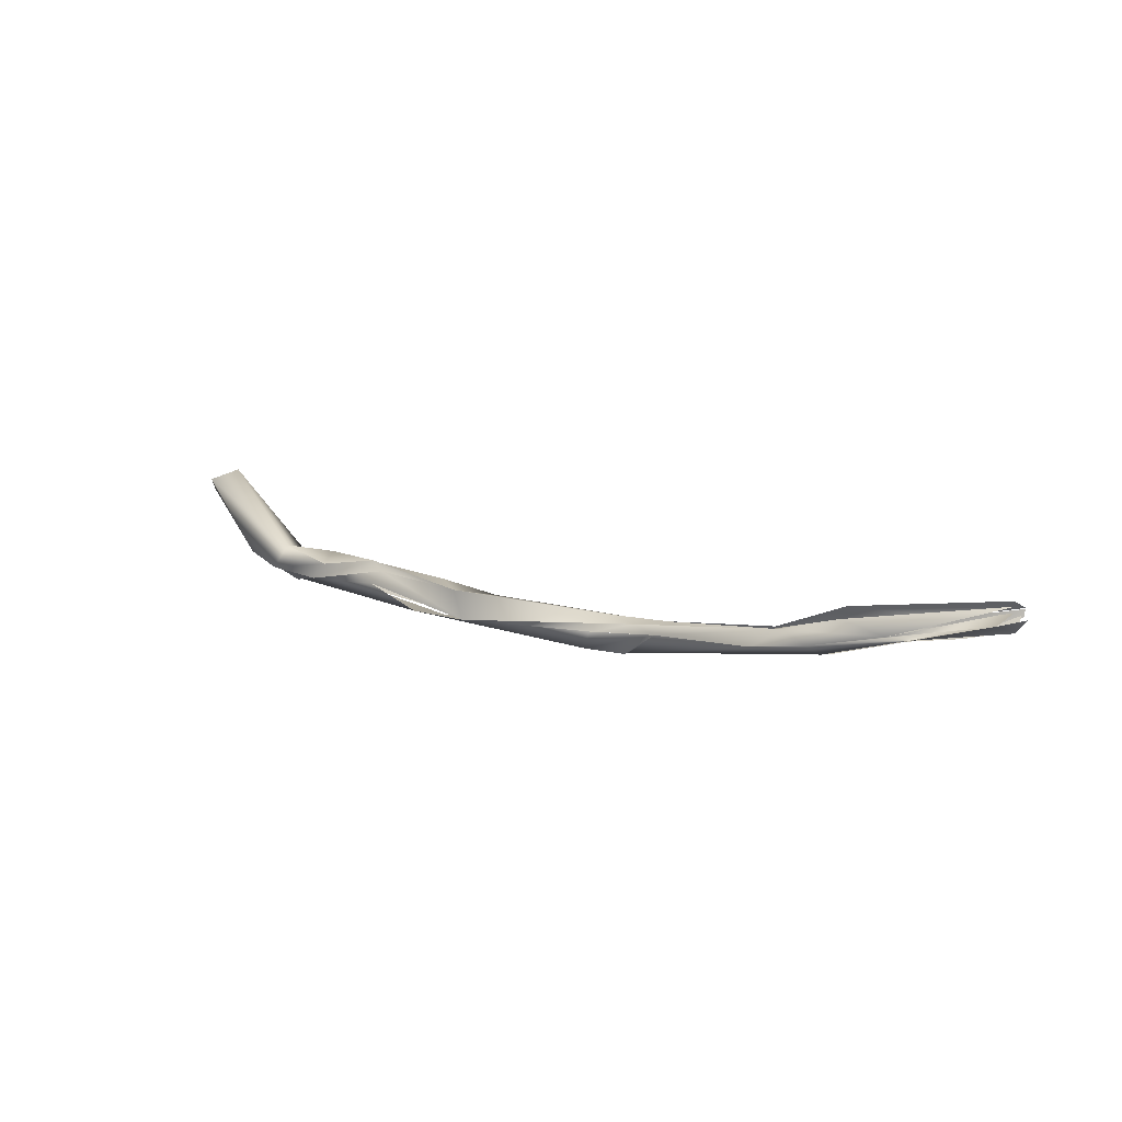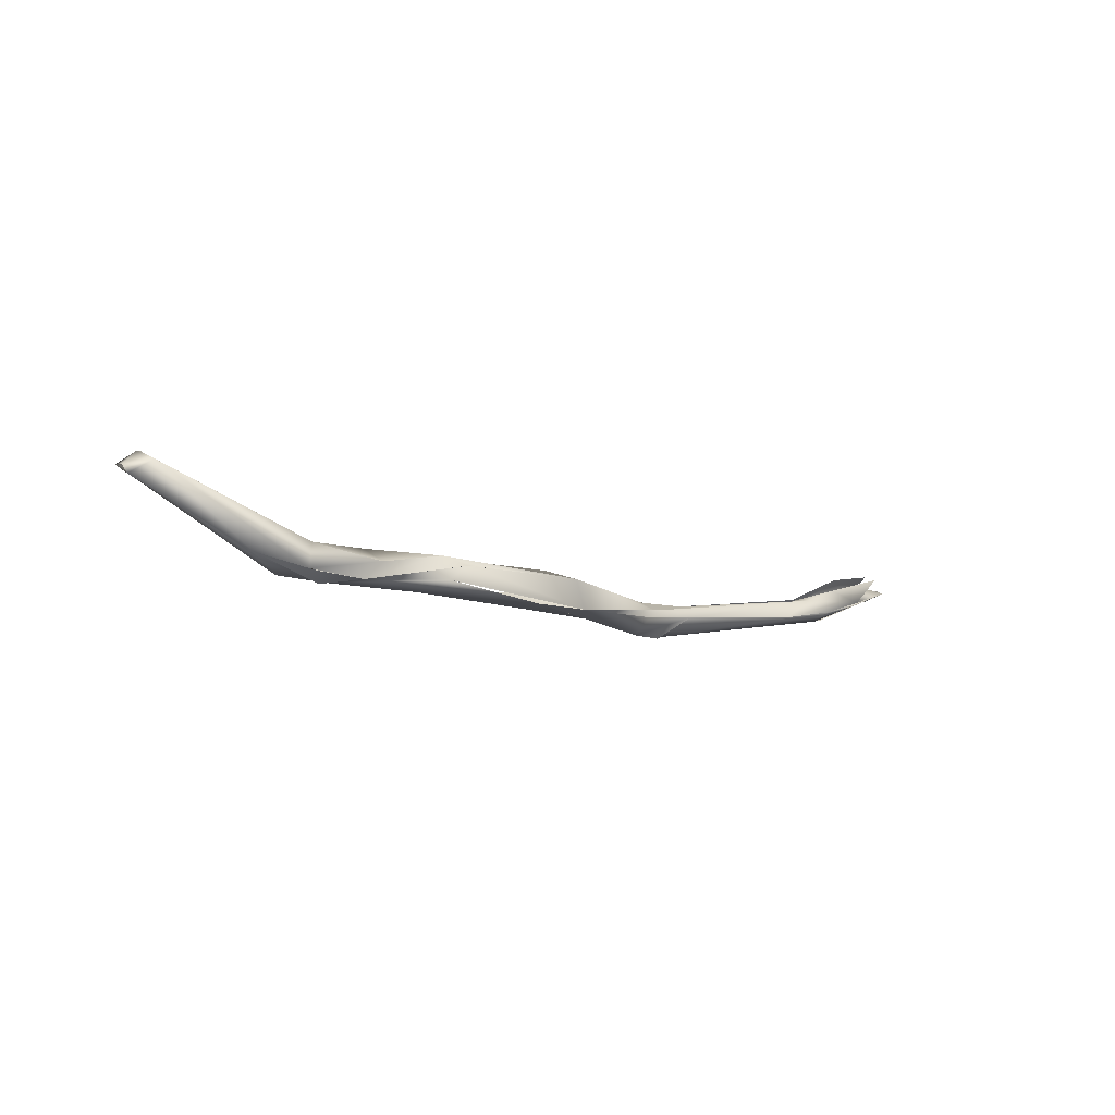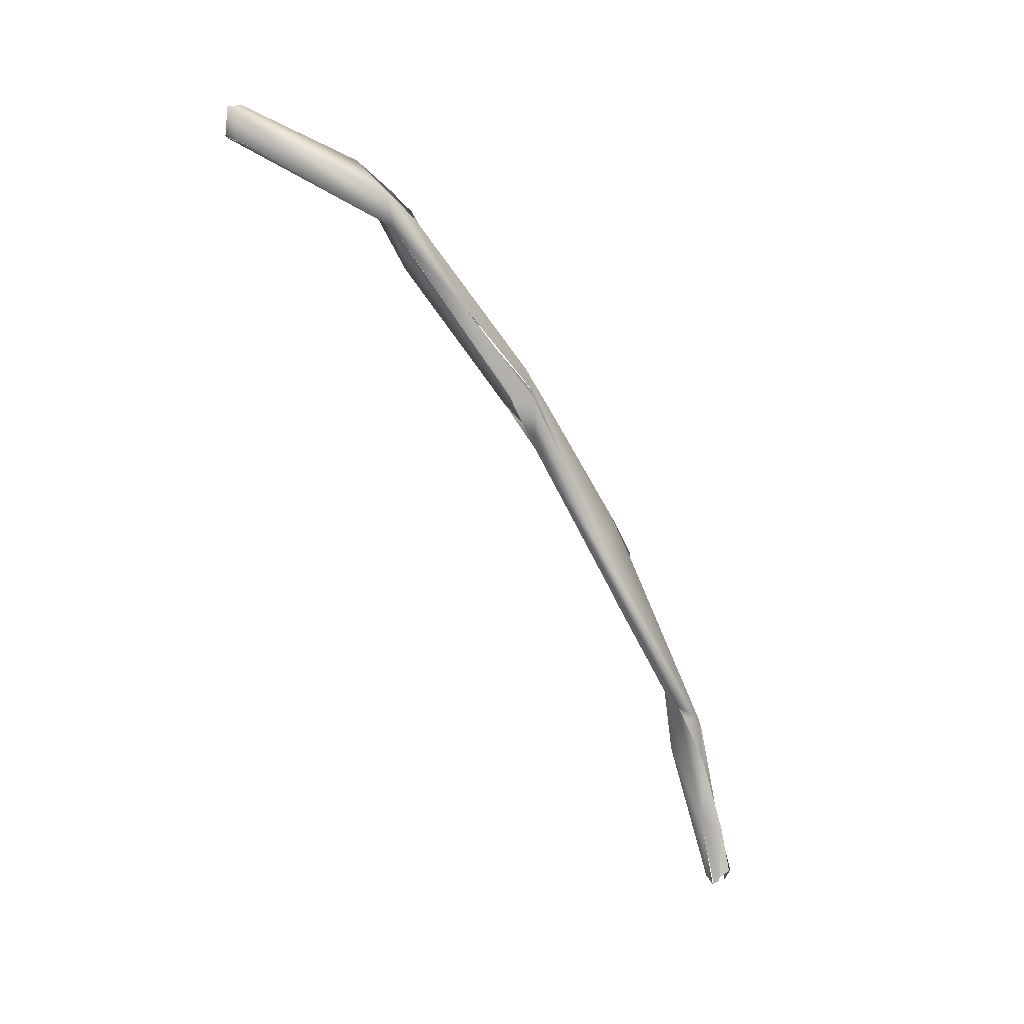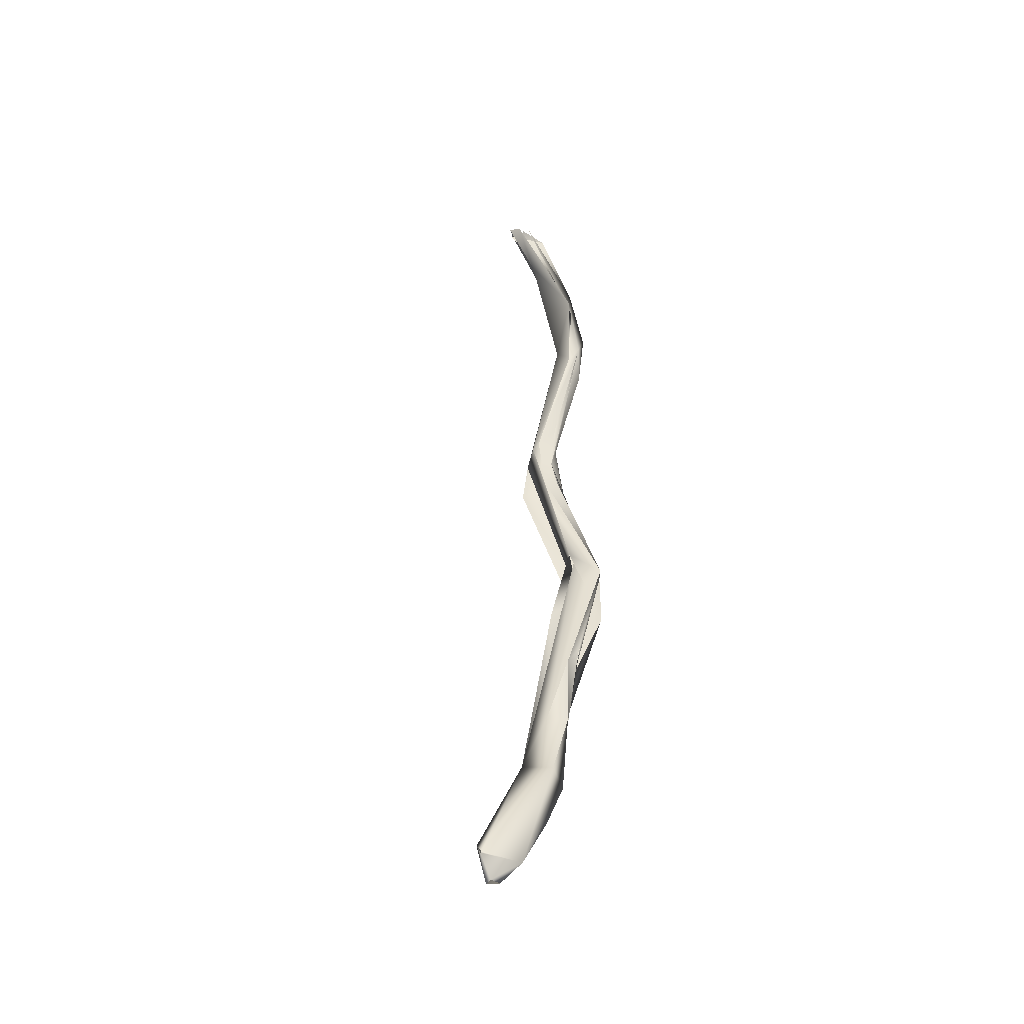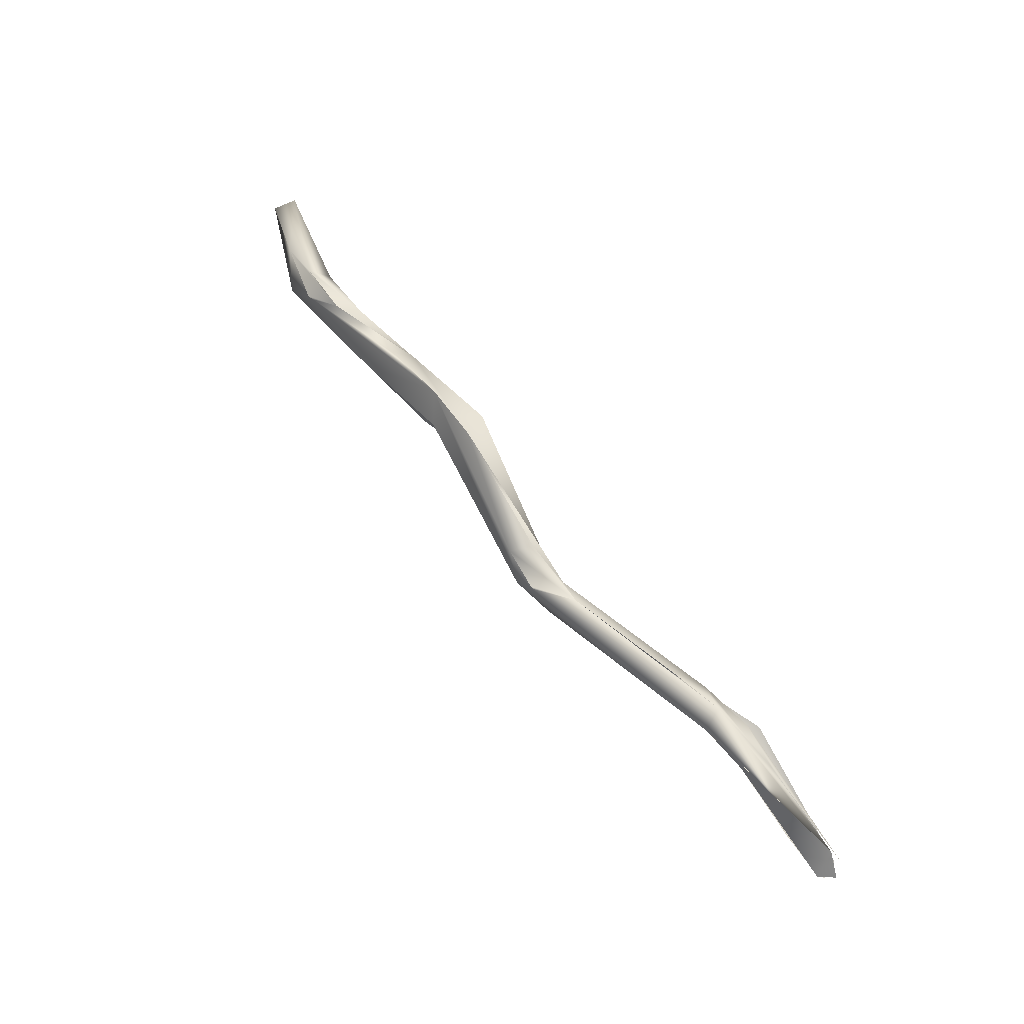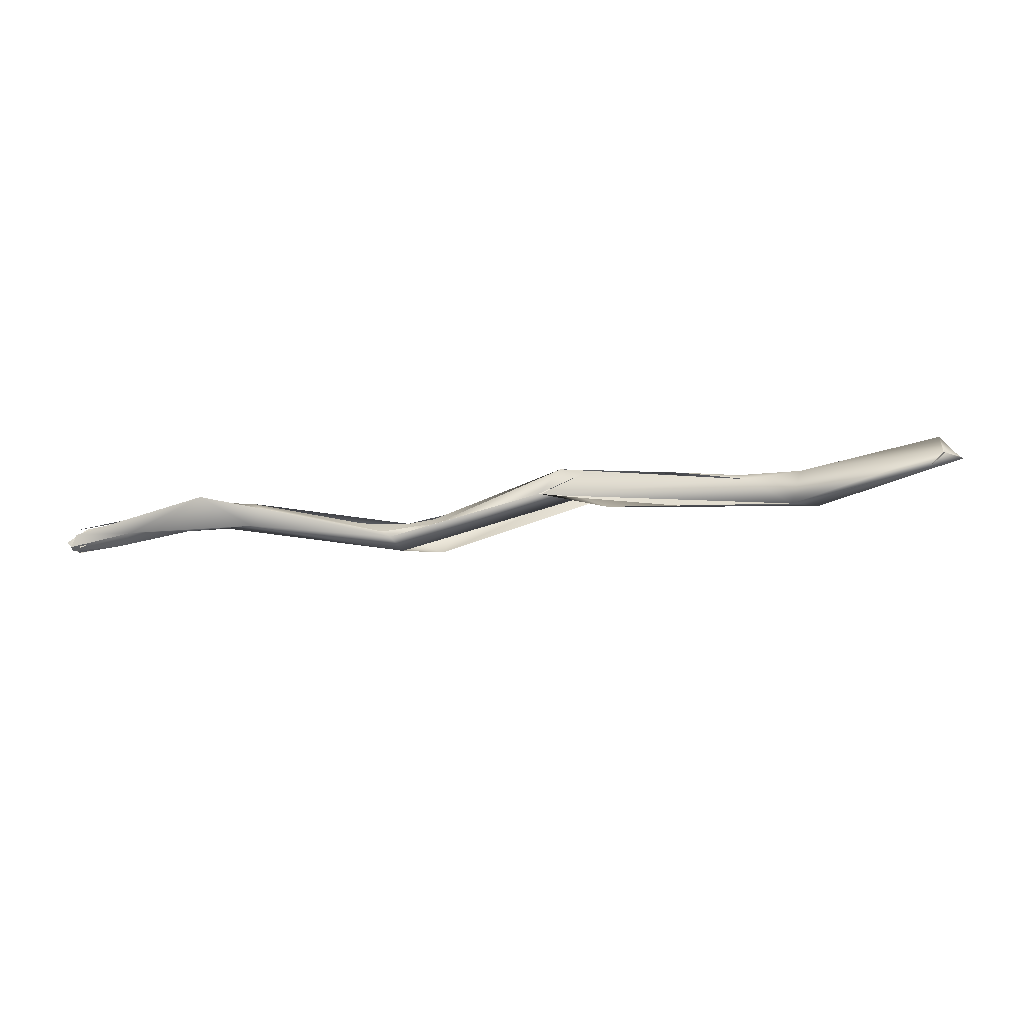
<metadata>
{"format":"obj","ext":"obj","renderer":"f3d","projection":"perspective","resolution":1024,"background":"white","views":[{"elev":4.7,"azim":58.0,"up":"+Y"},{"elev":-2.0,"azim":-17.7,"up":"+Y"},{"elev":-43.8,"azim":-62.4,"up":"+Z"},{"elev":50.7,"azim":-65.6,"up":"+Y"},{"elev":30.7,"azim":45.2,"up":"+Z"},{"elev":42.1,"azim":-159.6,"up":"+Y"}]}
</metadata>
<code>
o FJ2673.obj_grp1.1372
v 0.0524 -0.8111 5.783
v 0.05631 -0.8116 5.78
v 0.0722 -0.8209 5.779
v 0.0535 -0.812 5.785
v 0.05602 -0.8106 5.786
v 0.06595 -0.8196 5.785
v 0.05468 -0.8095 5.782
v 0.05491 -0.8095 5.782
v 0.07229 -0.8184 5.783
v 0.05306 -0.811 5.784
v 0.06888 -0.8218 5.781
v 0.07401 -0.8226 5.781
v 0.0717 -0.8212 5.784
v 0.0848 -0.8234 5.776
v 0.07795 -0.8222 5.782
v 0.07319 -0.8227 5.782
v 0.0848 -0.8234 5.776
v 0.07267 -0.8214 5.783
v 0.0784 -0.8189 5.779
v 0.08002 -0.8203 5.781
v 0.09531 -0.8234 5.772
v 0.1046 -0.8235 5.772
v 0.08778 -0.8221 5.779
v 0.08716 -0.8195 5.778
v 0.08002 -0.8203 5.781
v 0.08716 -0.8195 5.778
v 0.09949 -0.8209 5.775
v 0.09965 -0.8248 5.774
v 0.08993 -0.8206 5.778
v 0.09001 -0.8206 5.778
v 0.09794 -0.8246 5.778
v 0.09844 -0.8253 5.774
v 0.1042 -0.8253 5.775
v 0.1031 -0.8219 5.776
v 0.1044 -0.8226 5.771
v 0.1139 -0.827 5.76
v 0.1139 -0.8282 5.765
v 0.1189 -0.827 5.759
v 0.1156 -0.8261 5.765
v 0.1155 -0.8243 5.763
v 0.1155 -0.8243 5.763
v 0.1166 -0.8252 5.764
v 0.1183 -0.8284 5.762
v 0.1177 -0.8286 5.762
v 0.1223 -0.8261 5.761
v 0.1207 -0.825 5.759
v 0.1218 -0.8247 5.759
v 0.1159 -0.8261 5.765
v 0.1194 -0.8251 5.762
v 0.1422 -0.8265 5.754
v 0.1252 -0.8252 5.76
v 0.1388 -0.8252 5.754
v 0.1378 -0.8238 5.757
v 0.137 -0.8242 5.757
v 0.1398 -0.8239 5.757
v 0.1427 -0.8254 5.757
v 0.1402 -0.8252 5.754
v 0.1363 -0.826 5.759
v 0.1453 -0.8212 5.753
v 0.1447 -0.8226 5.754
v 0.1462 -0.8252 5.75
v 0.1434 -0.8263 5.753
v 0.1511 -0.8224 5.745
v 0.157 -0.8228 5.744
v 0.1525 -0.8245 5.744
v 0.1494 -0.8241 5.752
v 0.1563 -0.8237 5.741
v 0.1572 -0.8209 5.741
v 0.1569 -0.8208 5.741
v 0.1562 -0.8202 5.741
v 0.1561 -0.8222 5.739
v 0.1525 -0.8245 5.744
v 0.1562 -0.822 5.74
v 0.1562 -0.8236 5.74
v 0.1562 -0.8214 5.739
v 0.1561 -0.8213 5.739
v 0.1561 -0.8205 5.741
v 0.1572 -0.8246 5.739
v 0.1574 -0.8239 5.738
v 0.1569 -0.8217 5.741
v 0.156 -0.8217 5.74
v 0.156 -0.8226 5.742
v 0.1562 -0.824 5.741
v 0.157 -0.8232 5.741
v 0.1575 -0.8224 5.74
v 0.1578 -0.8223 5.74
v 0.1573 -0.8219 5.739
v 0.1579 -0.8218 5.74
v 0.1553 -0.8217 5.74
f 3 1 2
f 6 4 1
f 6 5 4
f 2 1 7
f 8 3 2
f 3 8 9
f 4 5 10
f 7 1 10
f 10 5 7
f 5 8 7
f 13 9 5
f 5 9 8
f 12 6 11
f 11 1 3
f 11 6 1
f 5 6 13
f 14 12 11
f 12 15 16
f 17 11 3
f 16 18 6
f 13 6 18
f 18 16 15
f 19 3 9
f 20 9 13
f 21 17 3
f 15 20 13
f 3 19 22
f 12 23 15
f 15 24 20
f 19 9 25
f 26 19 25
f 28 17 21
f 24 15 29
f 23 30 15
f 31 23 12
f 27 22 19
f 32 31 14
f 12 14 31
f 33 30 23
f 34 24 29
f 30 34 29
f 35 27 34
f 21 35 28
f 36 31 32
f 34 30 33
f 27 19 34
f 35 38 28
f 39 33 37
f 33 31 37
f 31 36 37
f 40 35 34
f 41 34 42
f 33 42 34
f 36 43 37
f 44 45 37
f 44 43 45
f 38 35 46
f 46 35 40
f 48 33 39
f 46 40 47
f 48 49 33
f 47 41 49
f 49 41 42
f 45 39 37
f 45 49 48
f 36 38 50
f 50 43 36
f 47 49 51
f 52 50 38
f 52 38 46
f 53 46 47
f 54 47 55
f 55 47 51
f 53 52 46
f 55 49 45
f 45 43 56
f 50 56 43
f 57 50 52
f 55 45 58
f 55 60 54
f 56 55 58
f 57 61 50
f 50 61 62
f 52 53 59
f 61 52 63
f 52 59 63
f 62 61 64
f 50 64 56
f 65 61 63
f 64 61 67
f 60 66 68
f 64 66 56
f 71 65 63
f 56 66 55
f 55 66 60
f 72 73 74
f 63 75 71
f 76 63 77
f 63 59 77
f 67 86 64
f 66 64 89
l 82 83
l 78 79
l 84 85
l 80 81
l 87 88
l 69 70

</code>
